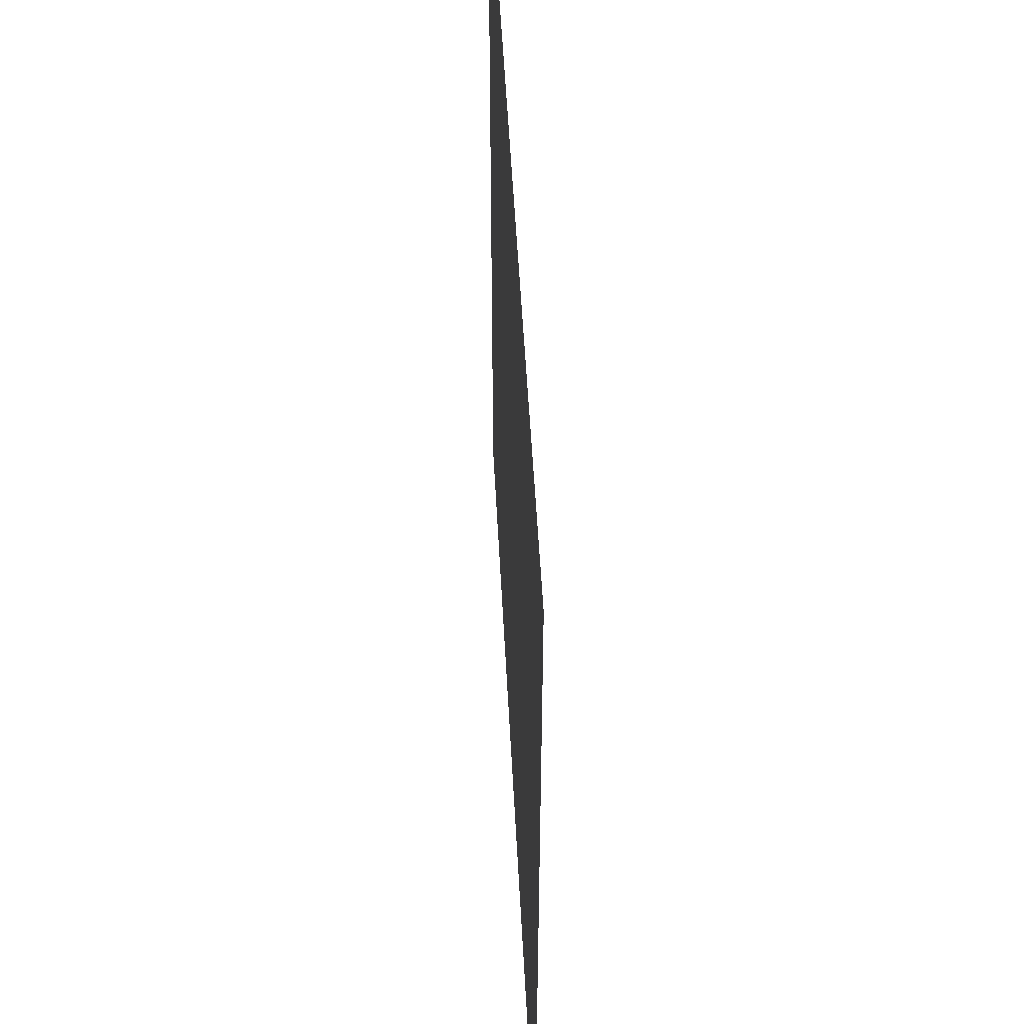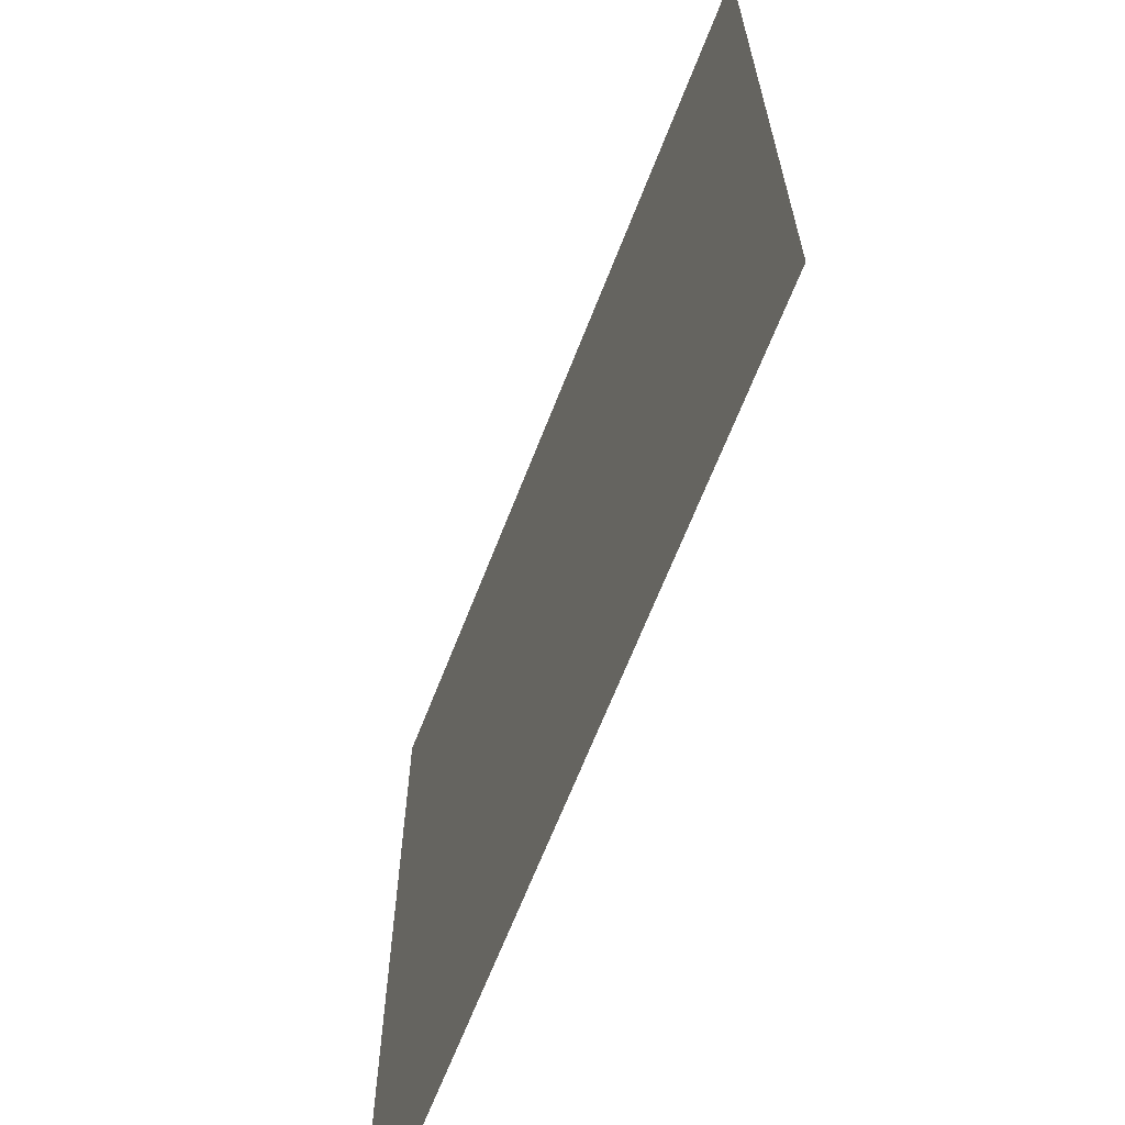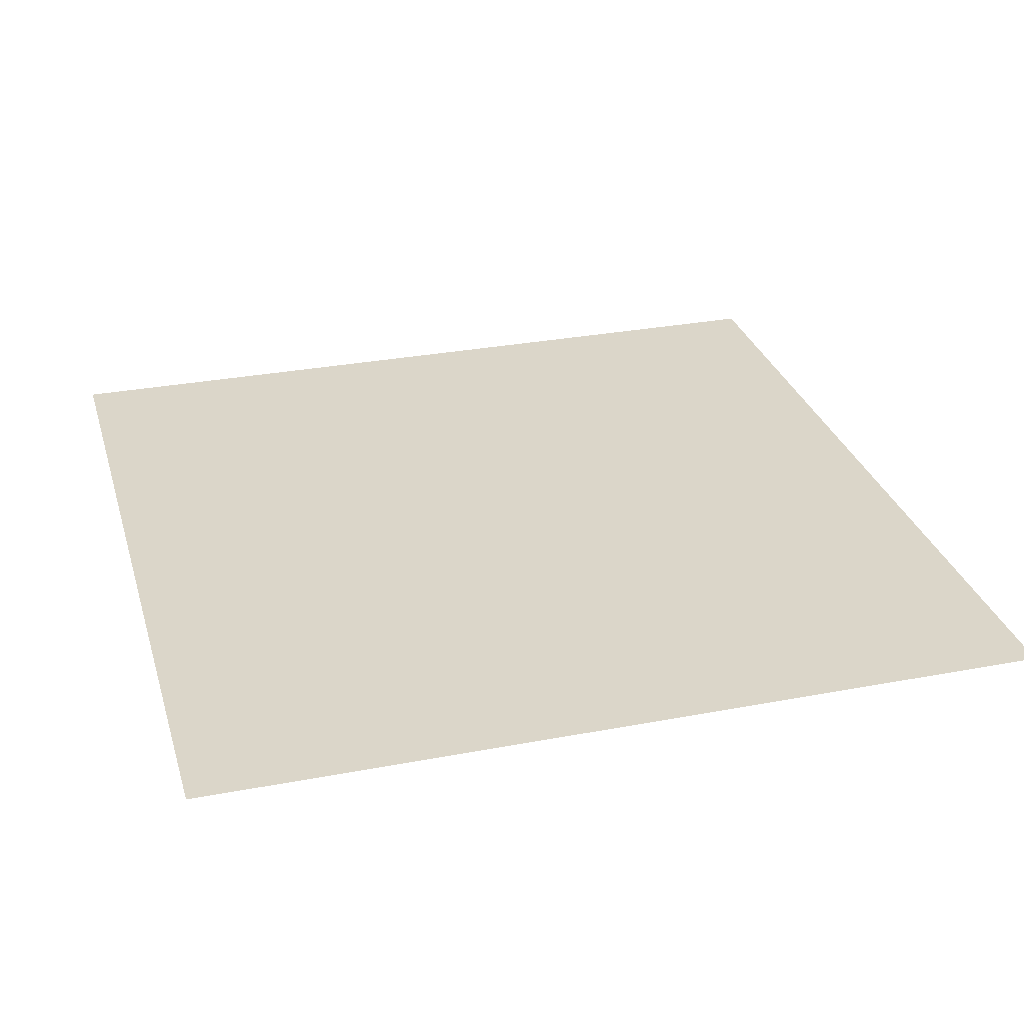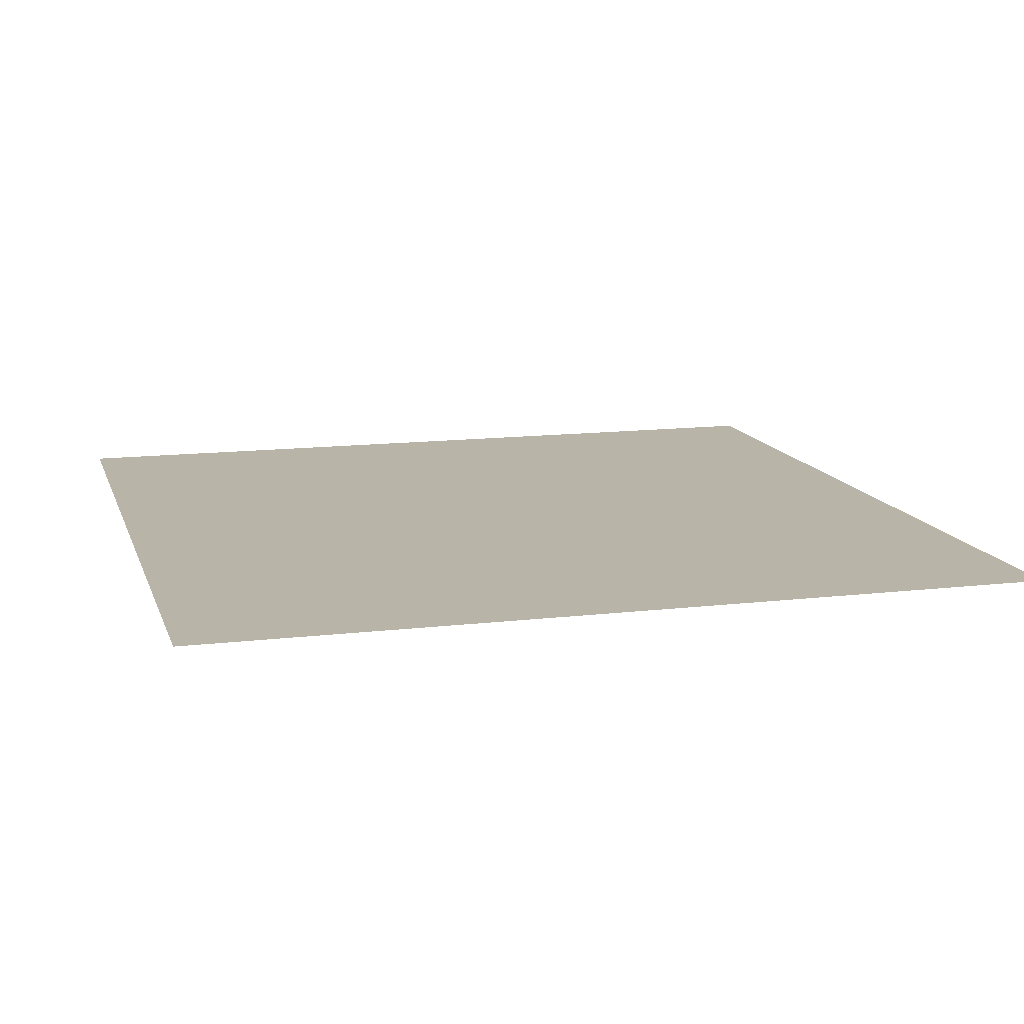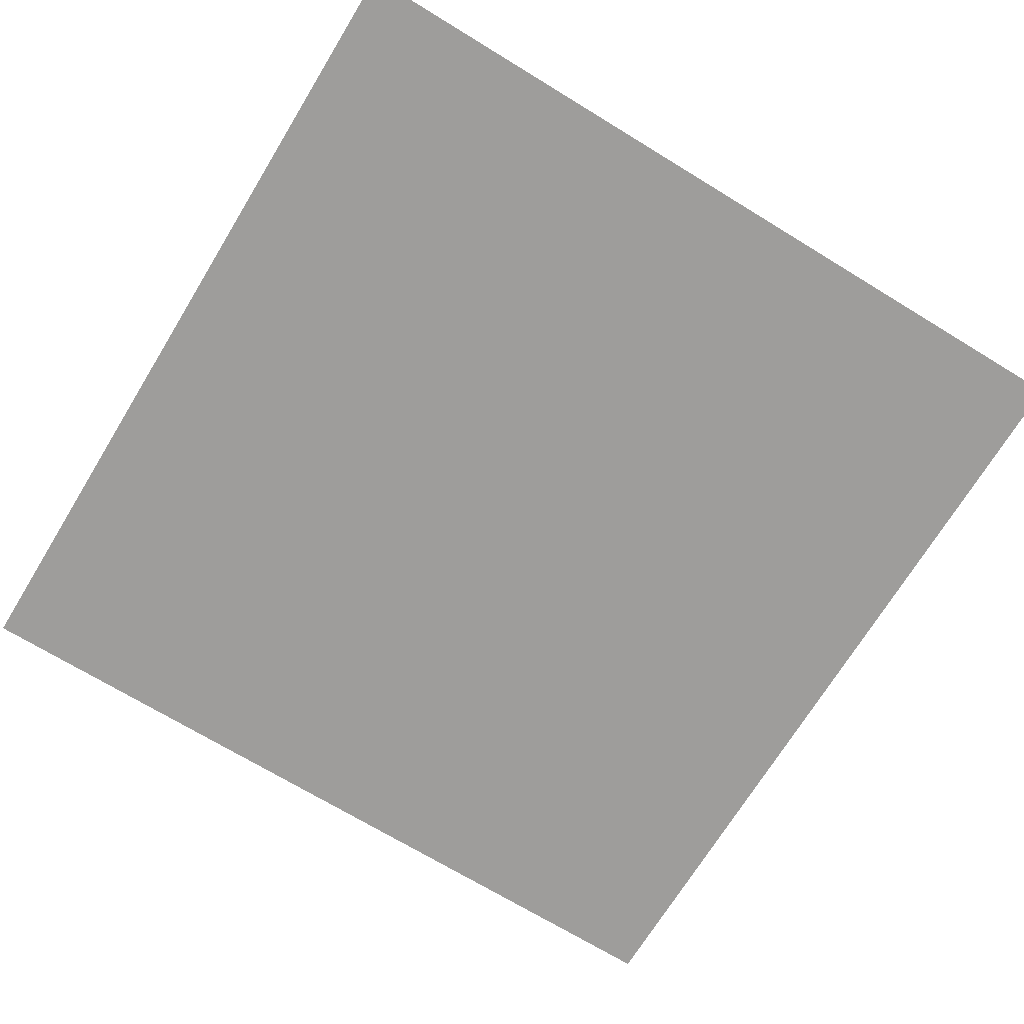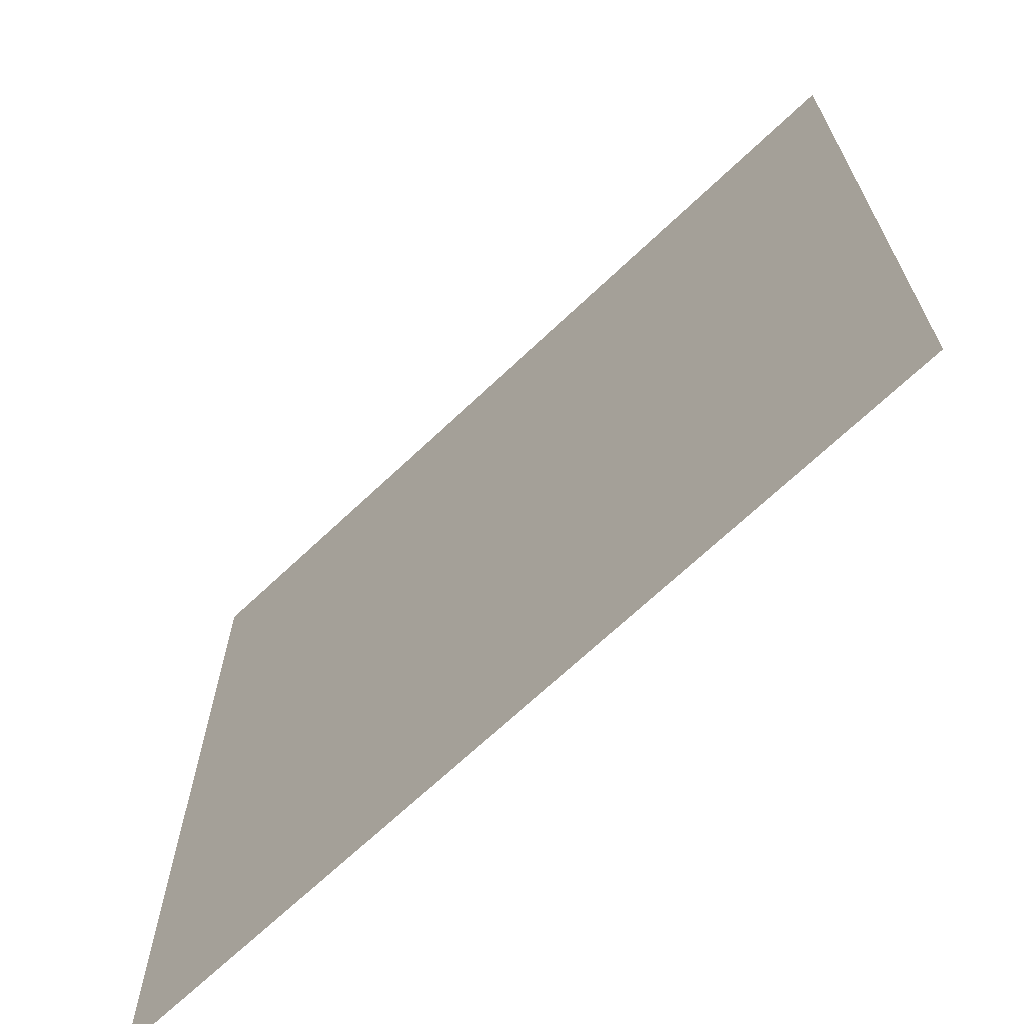
<metadata>
{"format":"obj","ext":"obj","renderer":"f3d","projection":"perspective","resolution":1024,"background":"white","views":[{"elev":51.5,"azim":87.1,"up":"+Y"},{"elev":-66.2,"azim":68.7,"up":"+Y"},{"elev":29.8,"azim":-15.6,"up":"+Z"},{"elev":13.1,"azim":-15.3,"up":"+Z"},{"elev":-70.6,"azim":148.6,"up":"+Z"},{"elev":-68.5,"azim":-136.5,"up":"+Y"}]}
</metadata>
<code>
o 0011_0011_立方体.109
v 0.5 0.5 0
v -0.5 0.5 -0
v -0.5 -0.5 -0
v 0.5 -0.5 -0
f 2 4 1
f 2 3 4

</code>
